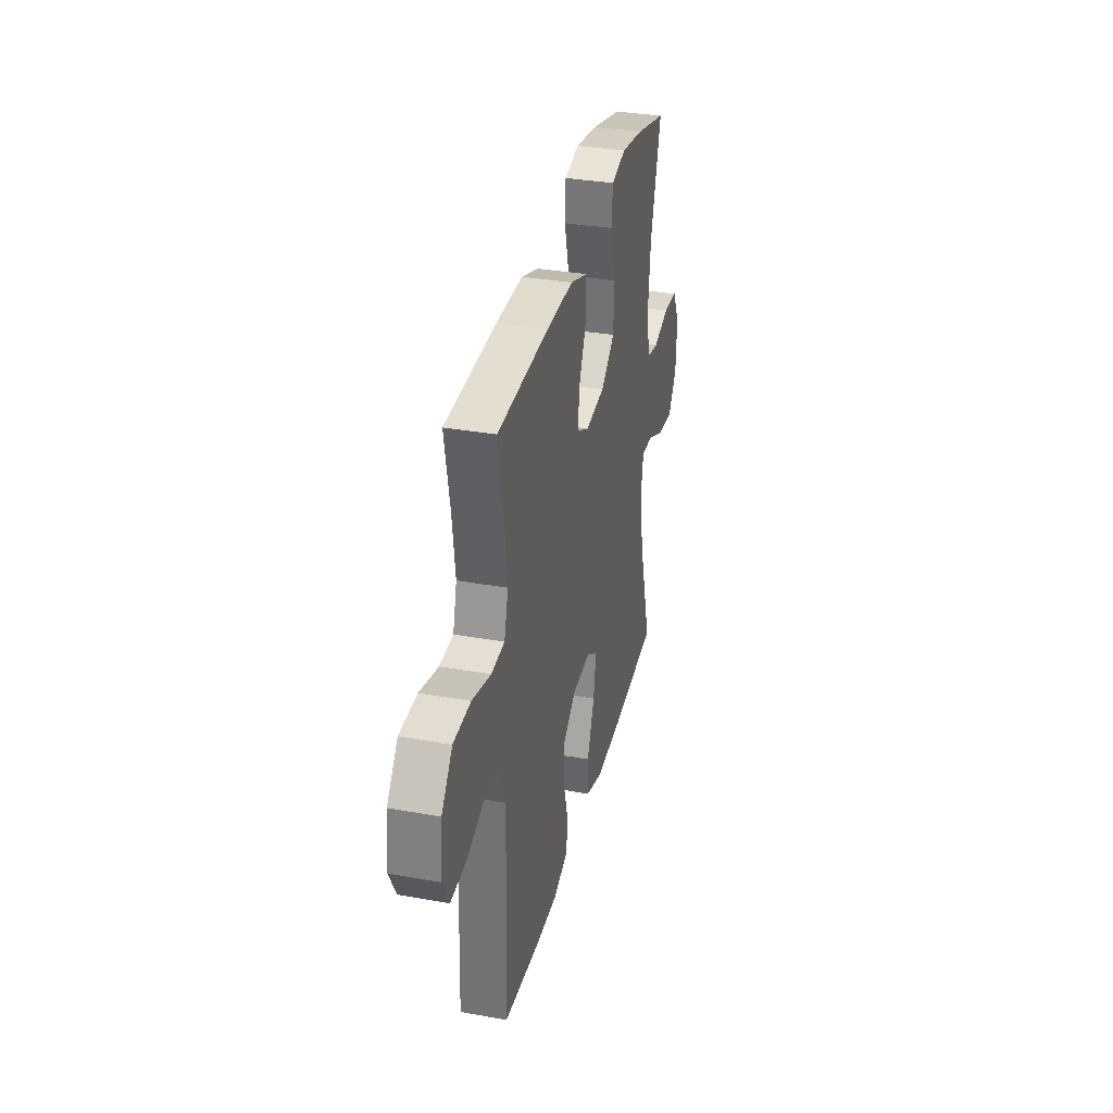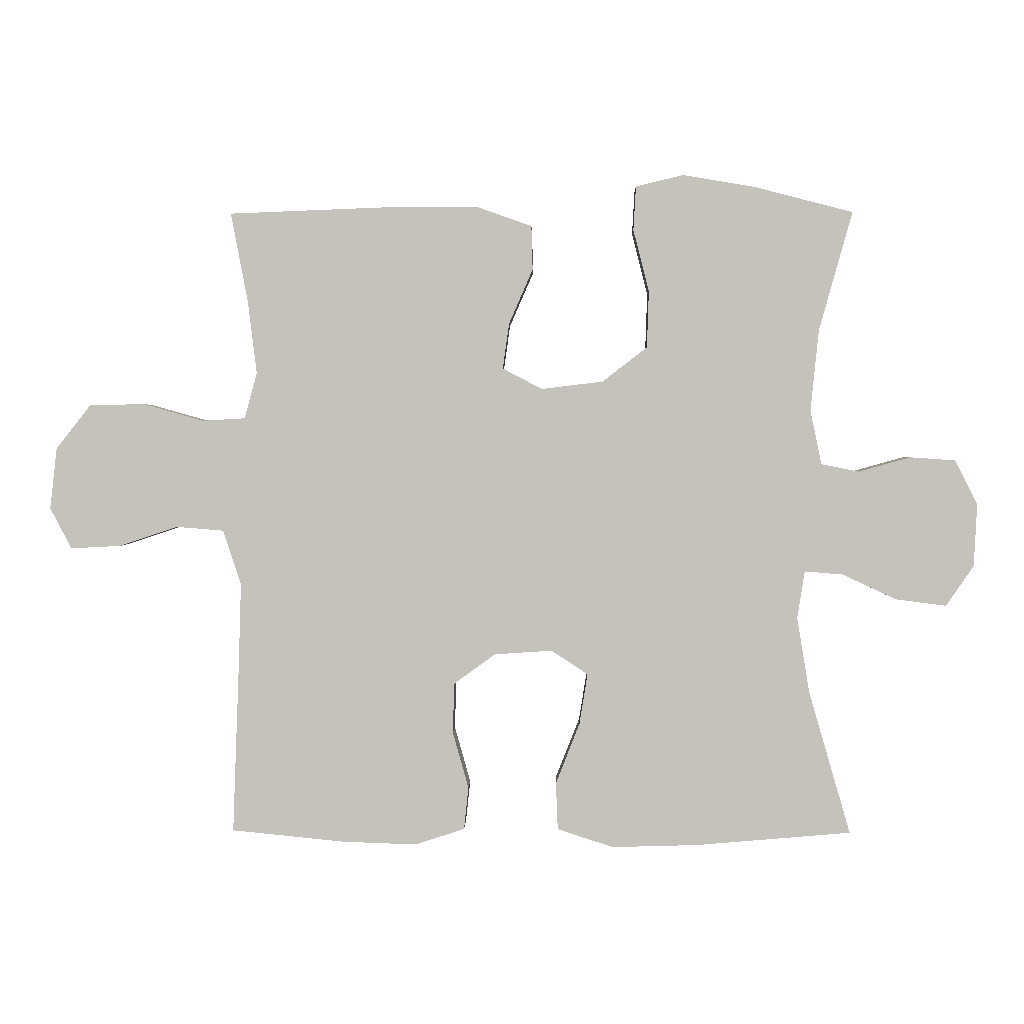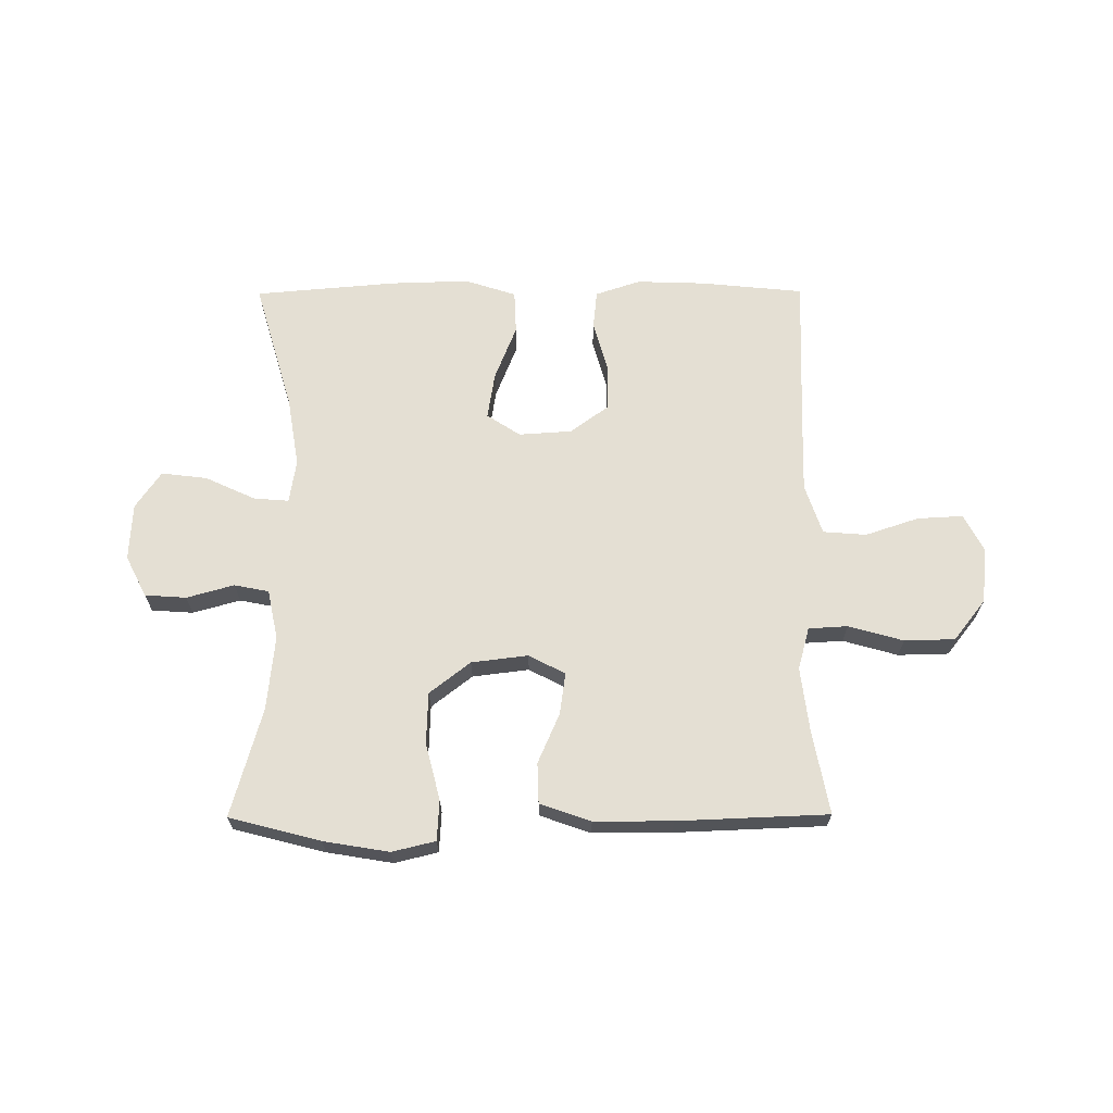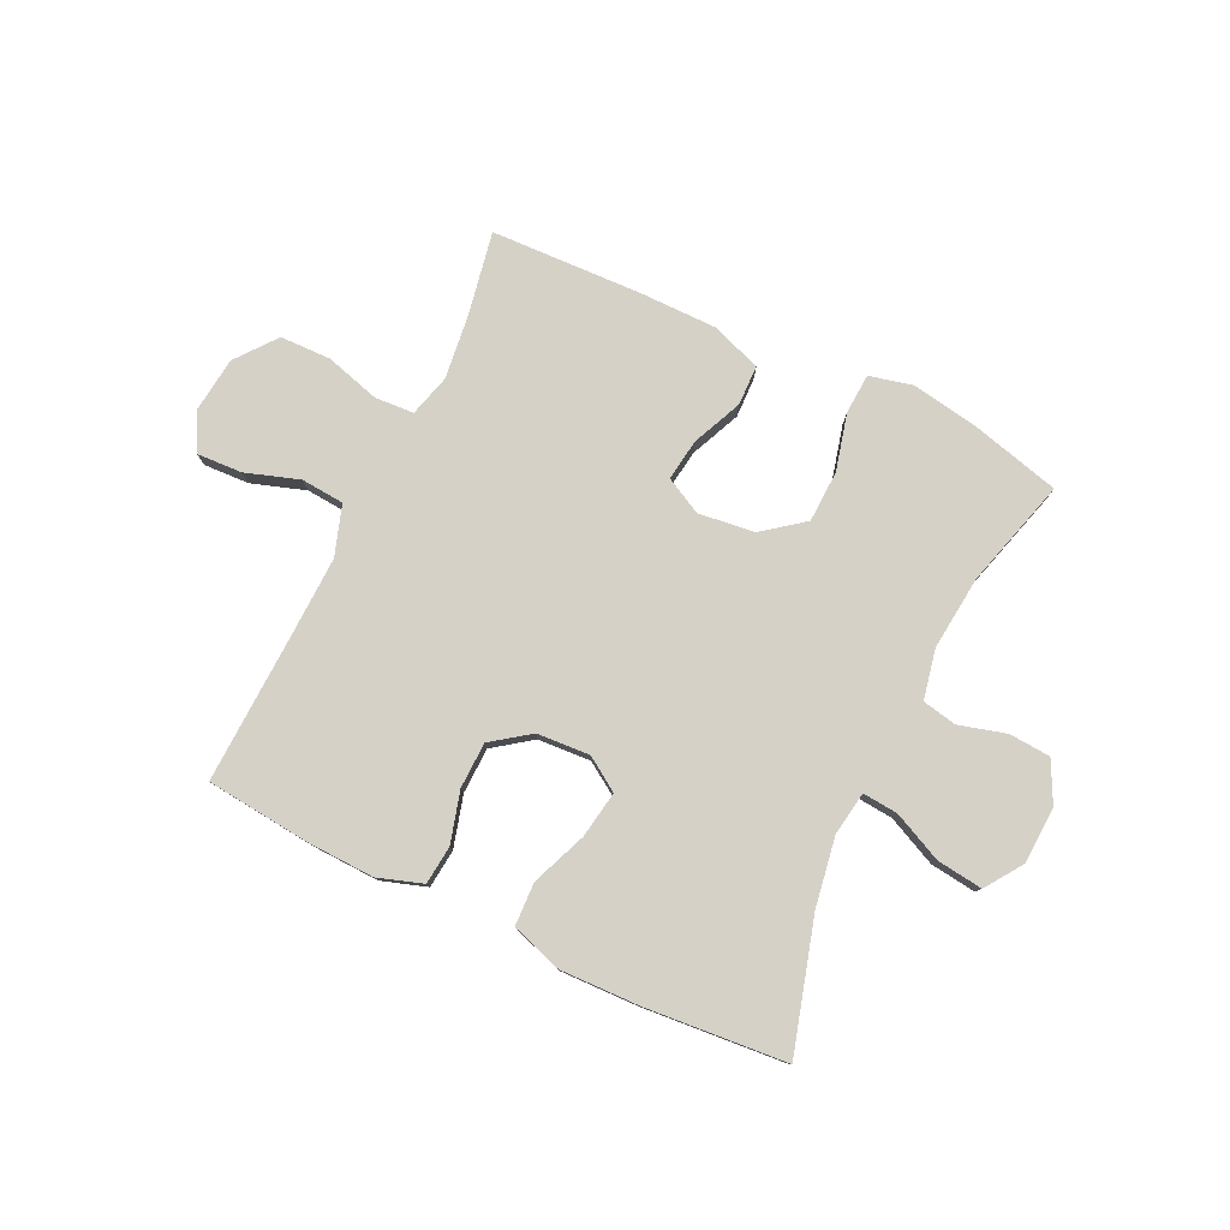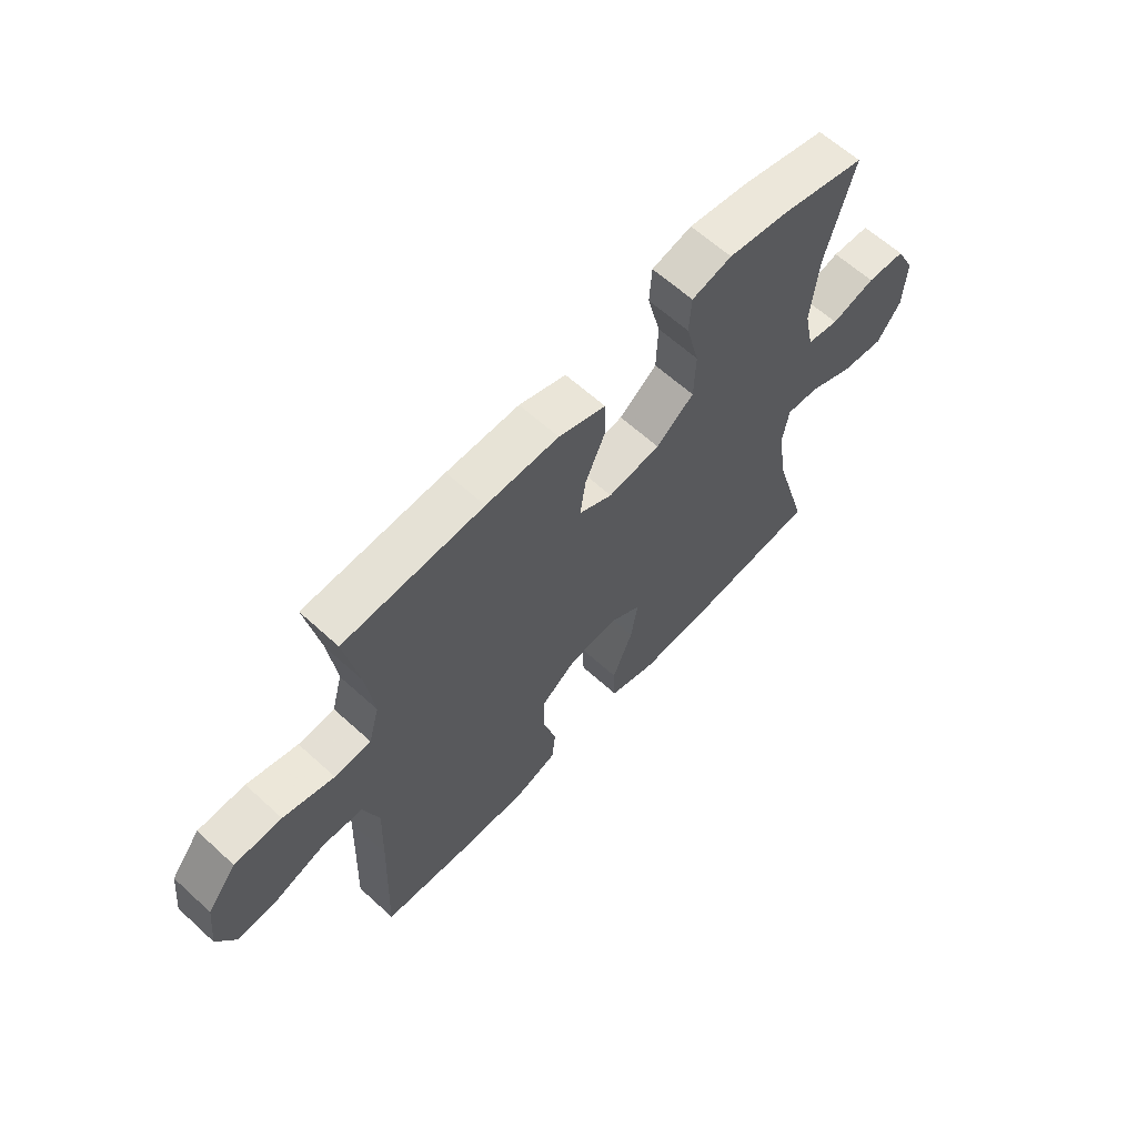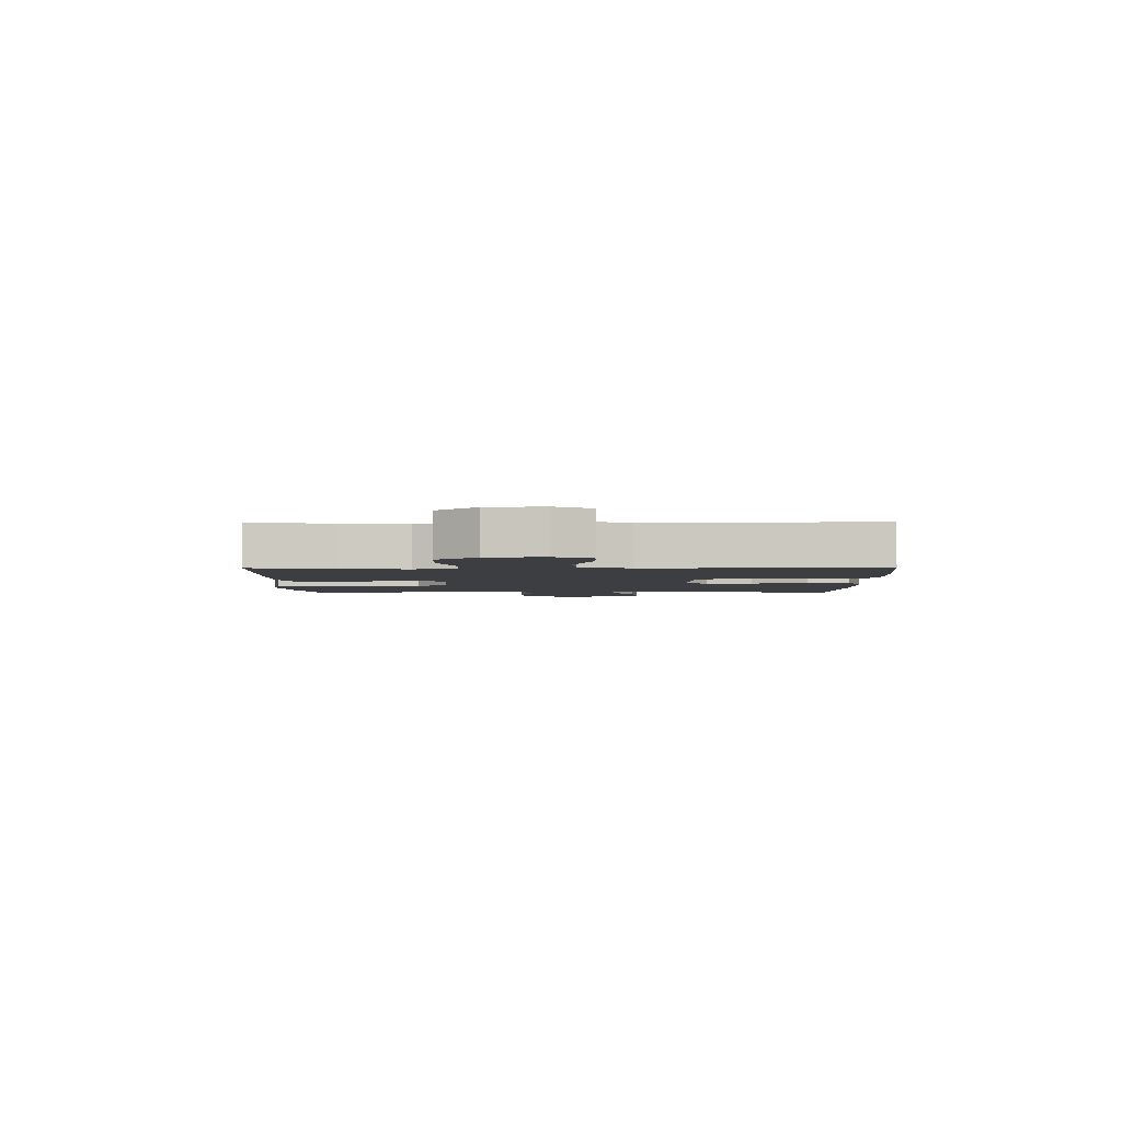
<metadata>
{"format":"obj","ext":"obj","renderer":"f3d","projection":"perspective","resolution":1024,"background":"white","views":[{"elev":33.9,"azim":103.7,"up":"+Z"},{"elev":1.7,"azim":-178.7,"up":"+Z"},{"elev":66.5,"azim":-0.3,"up":"+Y"},{"elev":79.0,"azim":-154.4,"up":"+Y"},{"elev":62.7,"azim":132.7,"up":"+Z"},{"elev":-3.1,"azim":90.7,"up":"+Y"}]}
</metadata>
<code>
v -0.5 0.07 0.5
v -0.342 0.07 0.541
v -0.228 0.07 0.56
v -0.153 0.07 0.542
v -0.149 0.07 0.472
v -0.174 0.07 0.374
v -0.171 0.07 0.284
v -0.1 0.07 0.229
v -0.002 0.07 0.217
v 0.061 0.07 0.25
v 0.051 0.07 0.322
v 0.013 0.07 0.409
v 0.015 0.07 0.479
v 0.103 0.07 0.51
v 0.239 0.07 0.51
v 0.5 0.07 0.5
v 0.473 0.07 0.357
v 0.459 0.07 0.243
v 0.479 0.07 0.17
v 0.547 0.07 0.166
v 0.642 0.07 0.193
v 0.73 0.07 0.191
v 0.785 0.07 0.121
v 0.796 0.07 0.024
v 0.762 0.07 -0.041
v 0.683 0.07 -0.037
v 0.59 0.07 -0.006
v 0.515 0.07 -0.012
v 0.486 0.07 -0.099
v 0.49 0.07 -0.232
v 0.5 0.07 -0.5
v 0.32 0.07 -0.518
v 0.202 0.07 -0.522
v 0.124 0.07 -0.496
v 0.117 0.07 -0.429
v 0.142 0.07 -0.34
v 0.14 0.07 -0.26
v 0.074 0.07 -0.212
v -0.018 0.07 -0.206
v -0.076 0.07 -0.244
v -0.063 0.07 -0.325
v -0.025 0.07 -0.421
v -0.028 0.07 -0.496
v -0.117 0.07 -0.525
v -0.254 0.07 -0.521
v -0.5 0.07 -0.5
v -0.434 0.07 -0.273
v -0.414 0.07 -0.152
v -0.426 0.07 -0.077
v -0.487 0.07 -0.082
v -0.573 0.07 -0.122
v -0.653 0.07 -0.132
v -0.697 0.07 -0.068
v -0.702 0.07 0.031
v -0.666 0.07 0.102
v -0.594 0.07 0.107
v -0.512 0.07 0.084
v -0.452 0.07 0.096
v -0.434 0.07 0.182
v -0.447 0.07 0.311
v -0.5 0 0.5
v -0.342 0 0.541
v -0.228 0 0.56
v -0.153 0 0.542
v -0.149 0 0.472
v -0.174 0 0.374
v -0.171 0 0.284
v -0.1 0 0.229
v -0.002 0 0.217
v 0.061 0 0.25
v 0.051 0 0.322
v 0.013 0 0.409
v 0.015 0 0.479
v 0.103 0 0.51
v 0.239 0 0.51
v 0.5 0 0.5
v 0.473 0 0.357
v 0.459 0 0.243
v 0.479 0 0.17
v 0.547 0 0.166
v 0.642 0 0.193
v 0.73 0 0.191
v 0.785 0 0.121
v 0.796 0 0.024
v 0.762 0 -0.041
v 0.683 0 -0.037
v 0.59 0 -0.006
v 0.515 0 -0.012
v 0.486 0 -0.099
v 0.49 0 -0.232
v 0.5 0 -0.5
v 0.32 0 -0.518
v 0.202 0 -0.522
v 0.124 0 -0.496
v 0.117 0 -0.429
v 0.142 0 -0.34
v 0.14 0 -0.26
v 0.074 0 -0.212
v -0.018 0 -0.206
v -0.076 0 -0.244
v -0.063 0 -0.325
v -0.025 0 -0.421
v -0.028 0 -0.496
v -0.117 0 -0.525
v -0.254 0 -0.521
v -0.5 0 -0.5
v -0.434 0 -0.273
v -0.414 0 -0.152
v -0.426 0 -0.077
v -0.487 0 -0.082
v -0.573 0 -0.122
v -0.653 0 -0.132
v -0.697 0 -0.068
v -0.702 0 0.031
v -0.666 0 0.102
v -0.594 0 0.107
v -0.512 0 0.084
v -0.452 0 0.096
v -0.434 0 0.182
v -0.447 0 0.311
f 55 56 57
f 54 55 57
f 53 54 57
f 52 53 57
f 51 52 57
f 50 51 57
f 49 50 57 58
f 48 49 58 59
f 45 46 47
f 44 45 47
f 43 44 47
f 42 43 47
f 41 42 47
f 40 41 47 48
f 39 40 48 59
f 34 35 36
f 33 34 36
f 32 33 36
f 31 32 36
f 30 31 36
f 29 30 36 37
f 28 29 37 38
f 25 26 27
f 24 25 27
f 23 24 27
f 22 23 27
f 21 22 27
f 20 21 27
f 19 20 27 28
f 38 39 59
f 28 38 59
f 19 28 59
f 18 19 59
f 15 16 17
f 14 15 17
f 13 14 17
f 12 13 17
f 11 12 17
f 4 5 6
f 3 4 6
f 2 3 6
f 1 2 6
f 60 1 6
f 60 6 7
f 59 60 7 8
f 10 11 17 18
f 9 10 18
f 9 18 59
f 8 9 59
f 117 116 115
f 117 115 114
f 117 114 113
f 117 113 112
f 117 112 111
f 117 111 110
f 118 117 110 109
f 119 118 109 108
f 107 106 105
f 107 105 104
f 107 104 103
f 107 103 102
f 107 102 101
f 108 107 101 100
f 119 108 100 99
f 96 95 94
f 96 94 93
f 96 93 92
f 96 92 91
f 96 91 90
f 97 96 90 89
f 98 97 89 88
f 87 86 85
f 87 85 84
f 87 84 83
f 87 83 82
f 87 82 81
f 87 81 80
f 88 87 80 79
f 119 99 98
f 119 98 88
f 119 88 79
f 119 79 78
f 77 76 75
f 77 75 74
f 77 74 73
f 77 73 72
f 77 72 71
f 66 65 64
f 66 64 63
f 66 63 62
f 66 62 61
f 66 61 120
f 67 66 120
f 68 67 120 119
f 78 77 71 70
f 78 70 69
f 119 78 69
f 119 69 68
f 1 61 62 2
f 2 62 63 3
f 3 63 64 4
f 4 64 65 5
f 5 65 66 6
f 6 66 67 7
f 7 67 68 8
f 8 68 69 9
f 9 69 70 10
f 10 70 71 11
f 11 71 72 12
f 12 72 73 13
f 13 73 74 14
f 14 74 75 15
f 15 75 76 16
f 16 76 77 17
f 17 77 78 18
f 18 78 79 19
f 19 79 80 20
f 20 80 81 21
f 21 81 82 22
f 22 82 83 23
f 23 83 84 24
f 24 84 85 25
f 25 85 86 26
f 26 86 87 27
f 27 87 88 28
f 28 88 89 29
f 29 89 90 30
f 30 90 91 31
f 31 91 92 32
f 32 92 93 33
f 33 93 94 34
f 34 94 95 35
f 35 95 96 36
f 36 96 97 37
f 37 97 98 38
f 38 98 99 39
f 39 99 100 40
f 40 100 101 41
f 41 101 102 42
f 42 102 103 43
f 43 103 104 44
f 44 104 105 45
f 45 105 106 46
f 46 106 107 47
f 47 107 108 48
f 48 108 109 49
f 49 109 110 50
f 50 110 111 51
f 51 111 112 52
f 52 112 113 53
f 53 113 114 54
f 54 114 115 55
f 55 115 116 56
f 56 116 117 57
f 57 117 118 58
f 58 118 119 59
f 59 119 120 60
f 60 120 61 1

</code>
